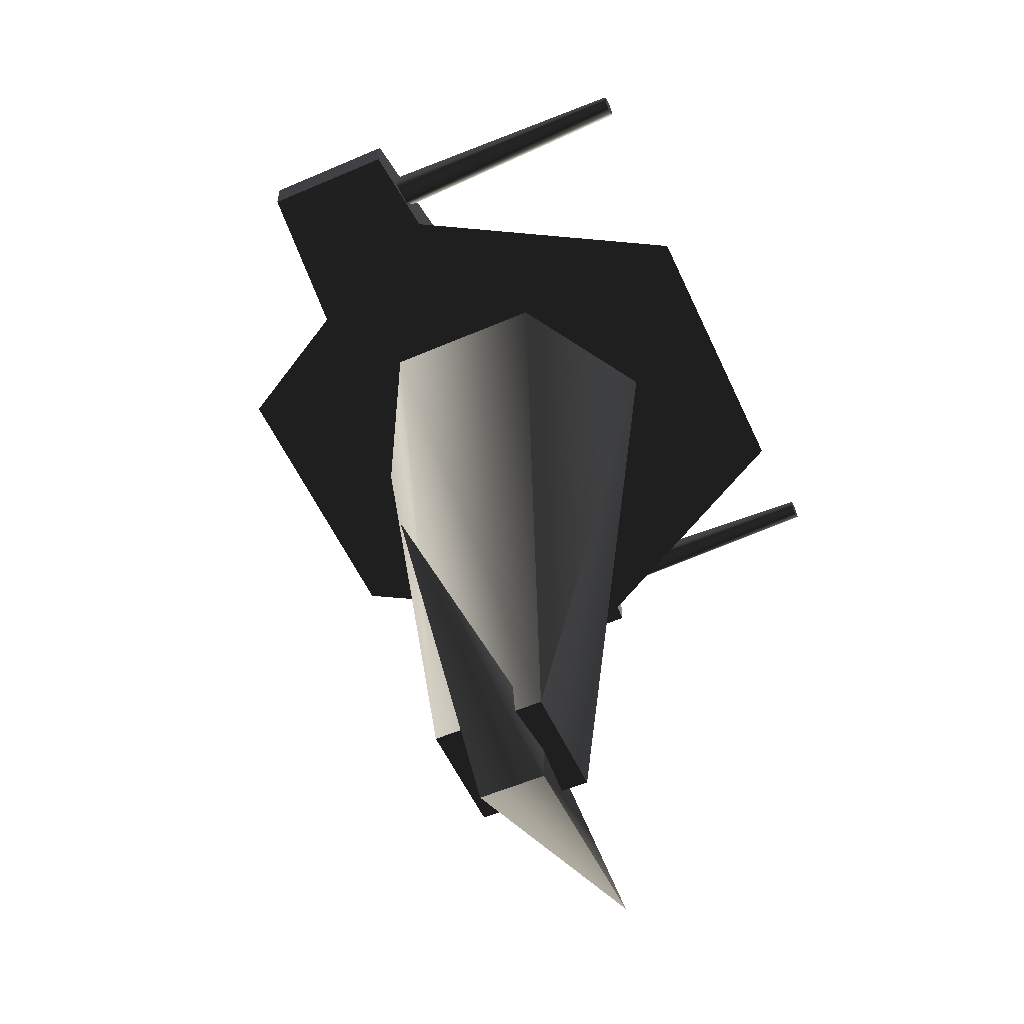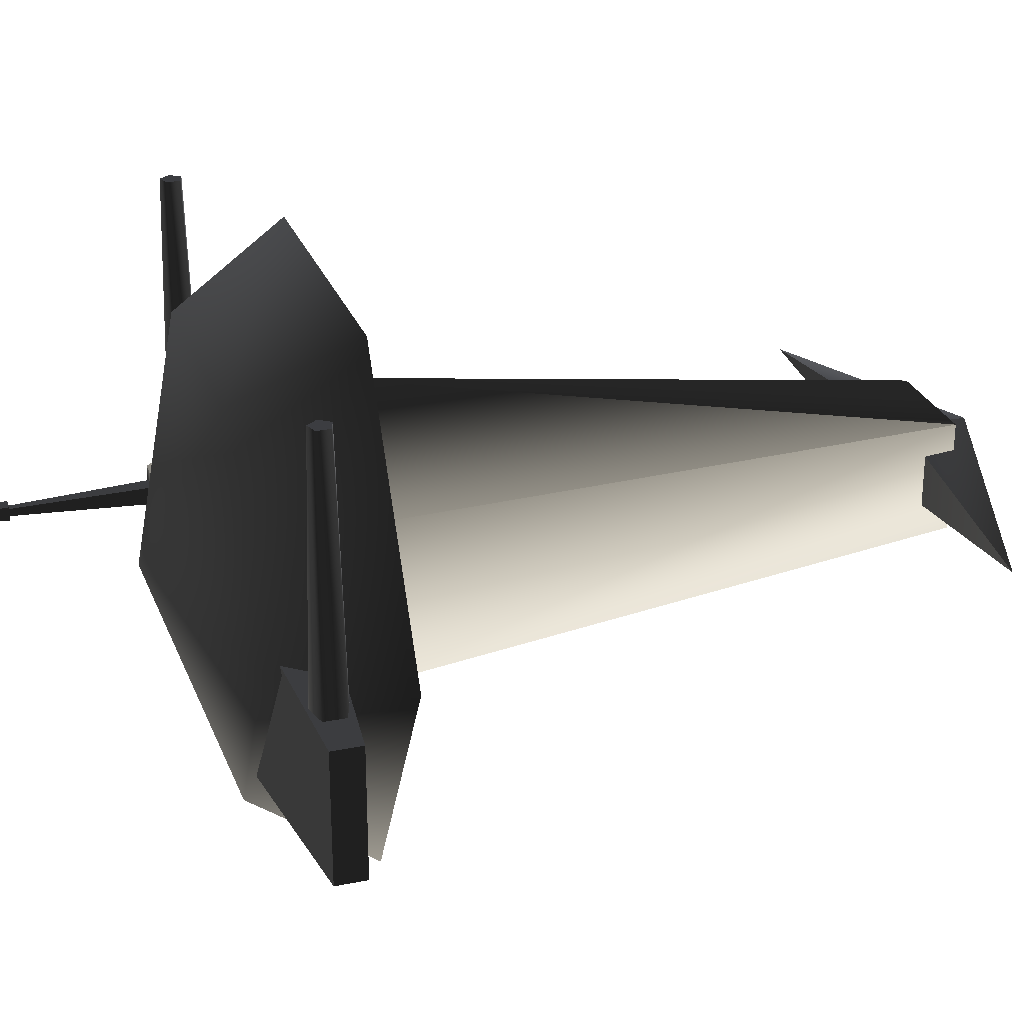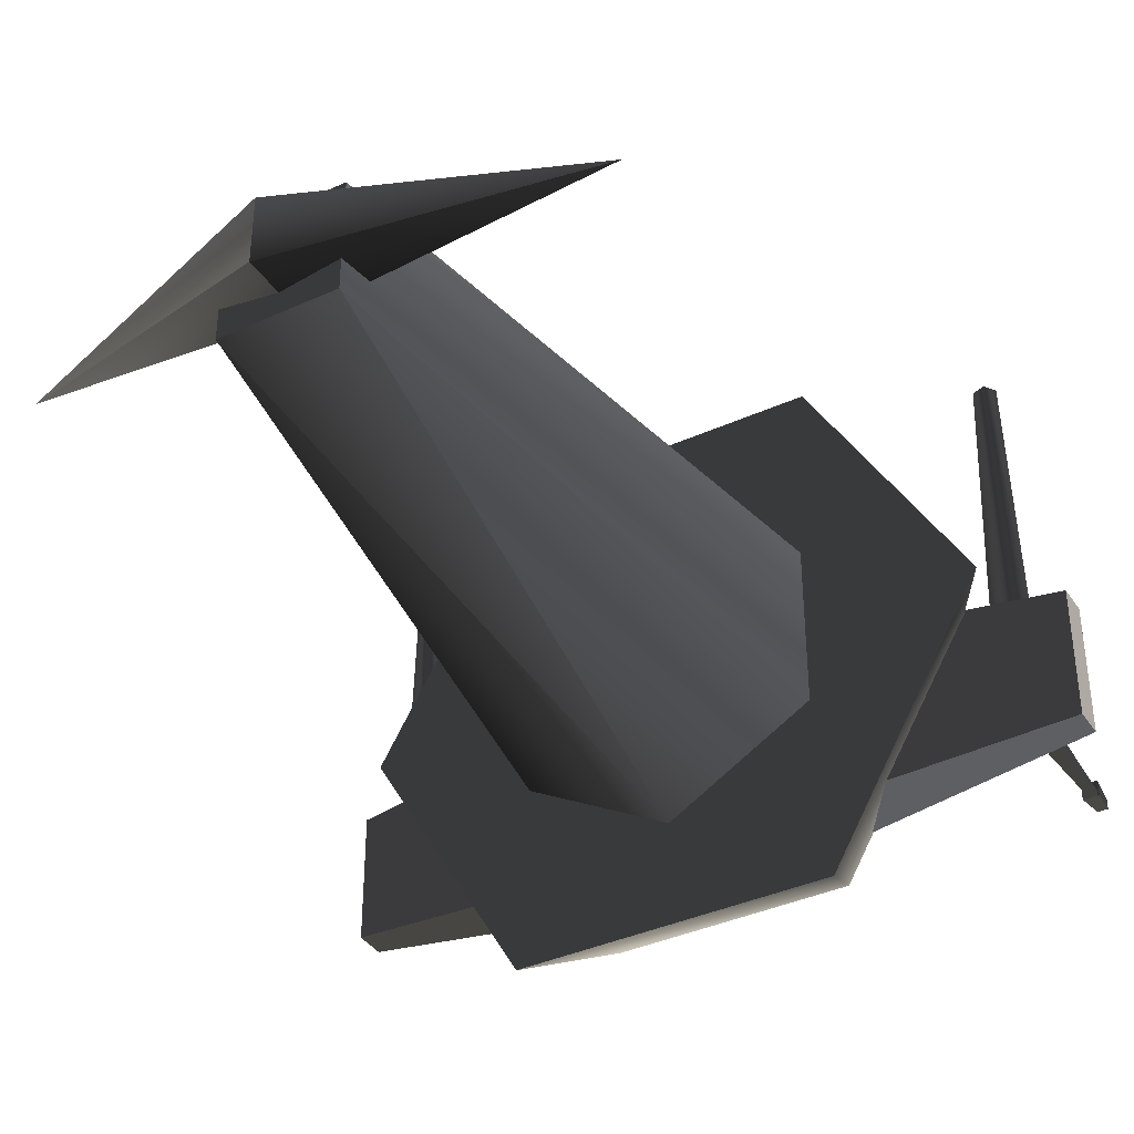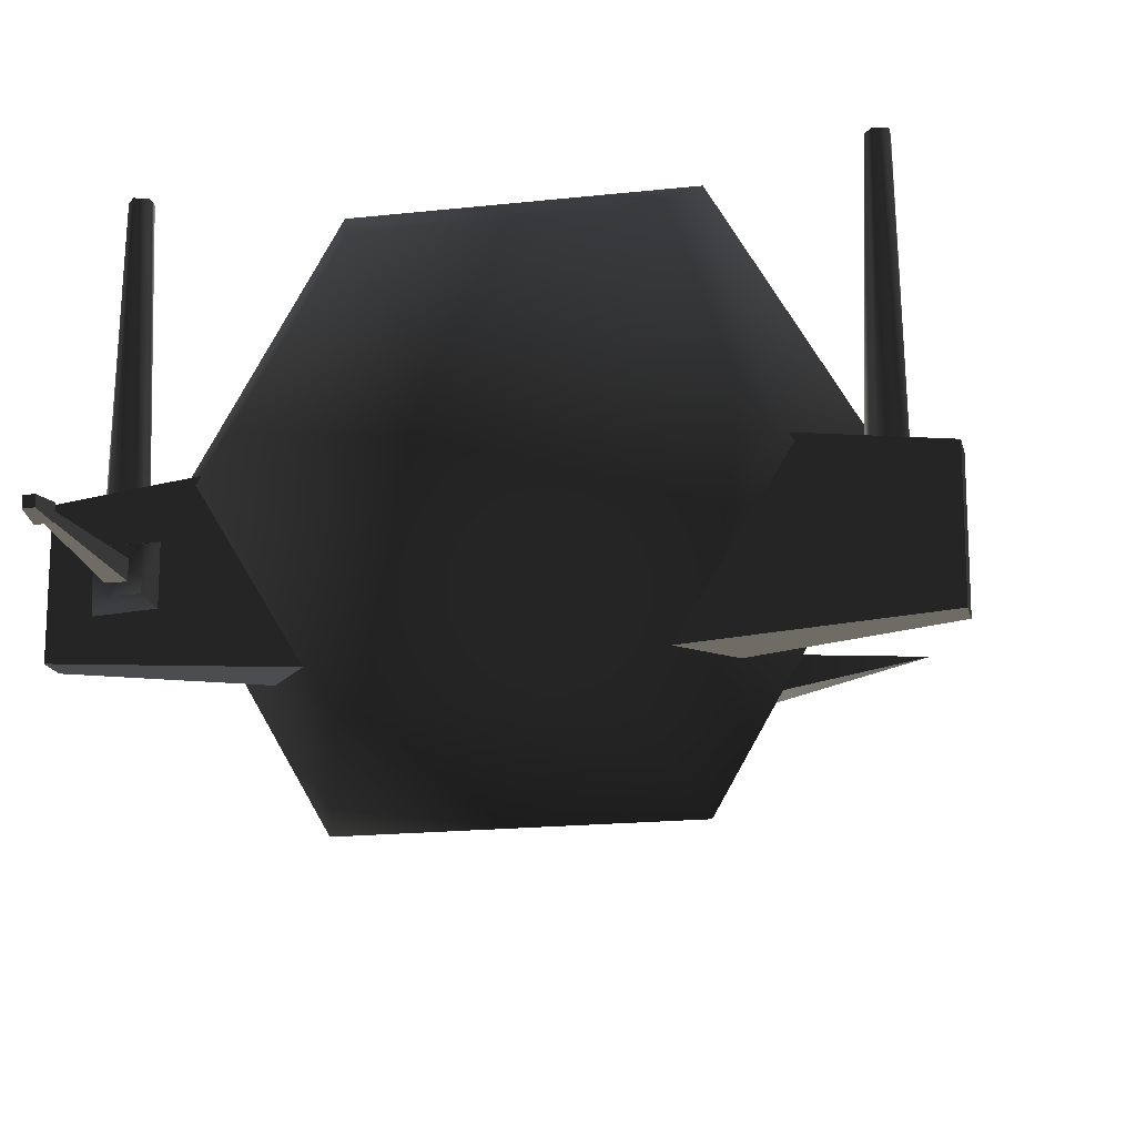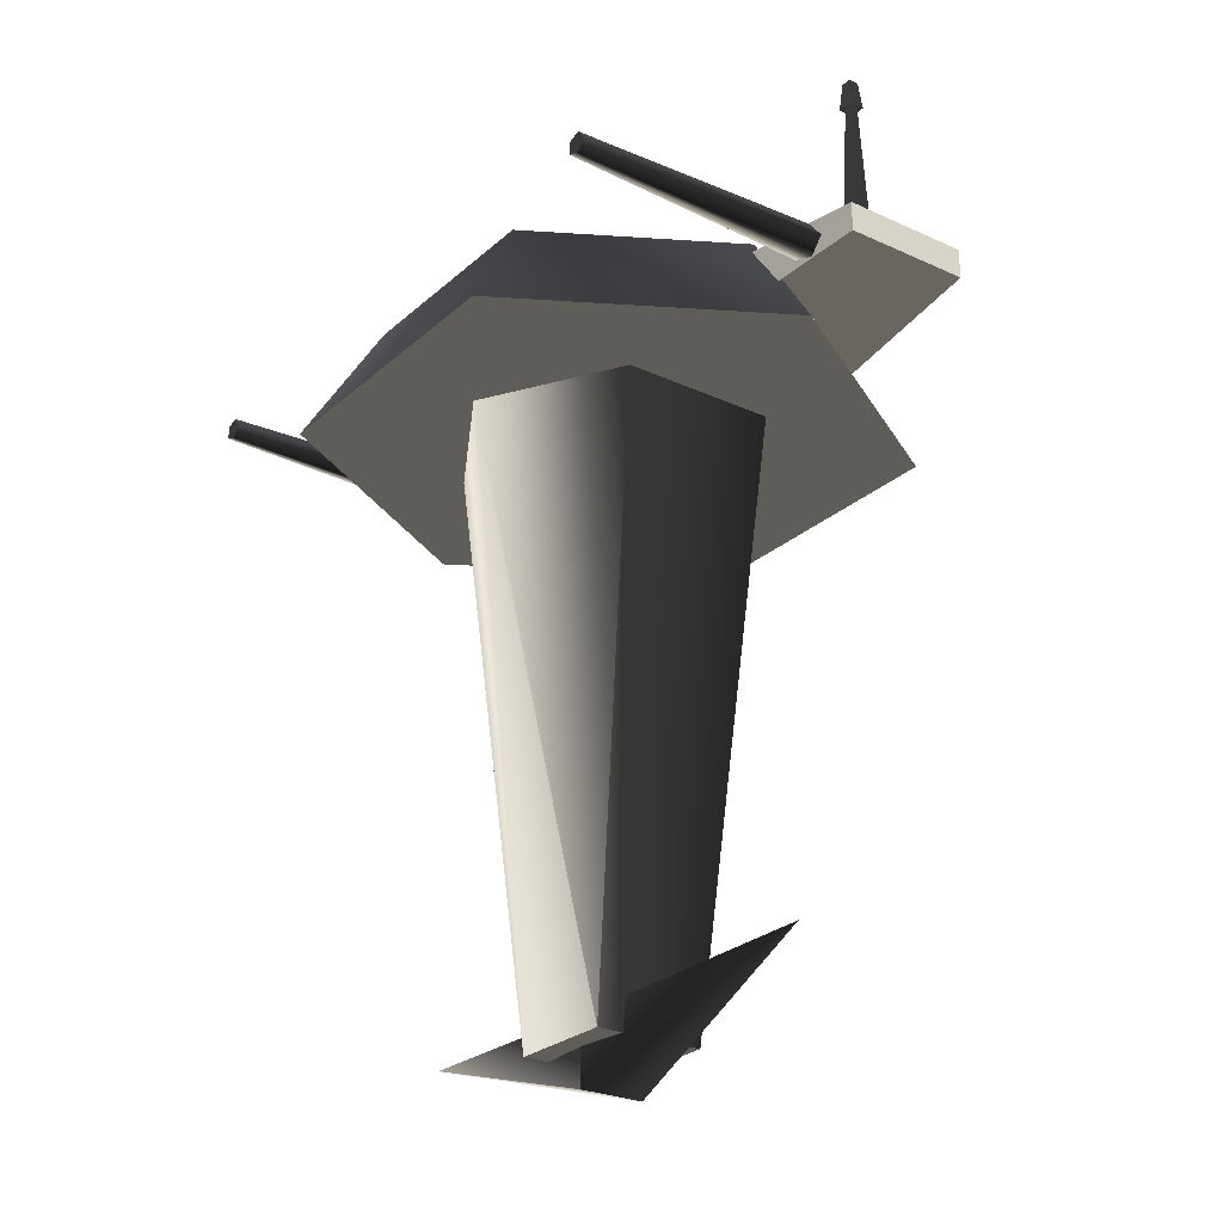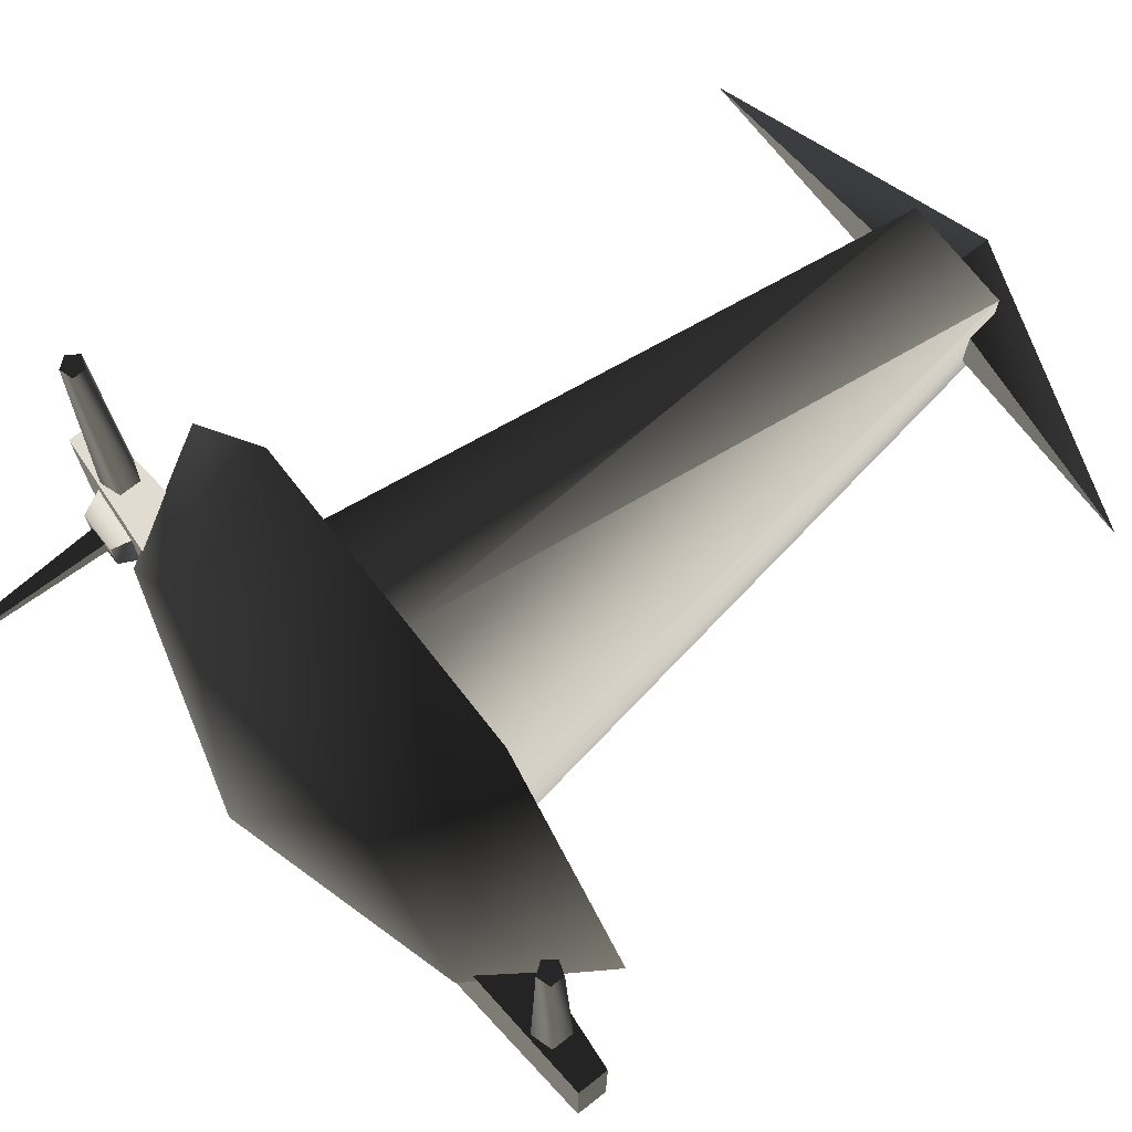
<metadata>
{"format":"obj","ext":"obj","renderer":"f3d","projection":"perspective","resolution":1024,"background":"white","views":[{"elev":-55.9,"azim":-65.6,"up":"+Y"},{"elev":26.5,"azim":-107.6,"up":"+Z"},{"elev":-38.3,"azim":30.0,"up":"+Z"},{"elev":-17.1,"azim":-167.4,"up":"+Z"},{"elev":-26.0,"azim":53.9,"up":"+Y"},{"elev":72.1,"azim":-128.1,"up":"+Z"}]}
</metadata>
<code>
v  0.6207 -9e-06 -1.075
v  1.241 -9e-06 0
v  0.6207 -9e-06 1.075
v  -0.6207 -9e-06 -1.075
v  -1.241 -9e-06 0
v  -0.6207 -9e-06 1.075
v  0.4636 0.4814 0.8029
v  0.9272 0.4814 0
v  0 0.7426 0
v  0.4636 0.4814 -0.8029
v  -0.9272 0.4814 0
v  -0.4636 0.4814 0.8029
v  -0.4636 0.4814 -0.8029
v  -1.469 0.2569 -0.01824
v  -0.5181 0.1809 0.06977
v  -0.5181 0.4569 0.06977
v  -1.469 0.3809 -0.01824
v  -1.469 0.3809 -0.5516
v  -0.5181 0.4569 -0.6397
v  -0.5181 0.1809 -0.6397
v  -1.469 0.2569 -0.5516
v  -1.306 0.3634 -0.1105
v  -1.28 0.3443 1.056
v  -1.229 0.361 1.056
v  -1.219 0.3919 -0.1105
v  -1.306 0.2712 -0.1105
v  -1.28 0.2903 1.056
v  -1.219 0.2427 -0.1105
v  -1.229 0.2736 1.056
v  -1.165 0.3173 -0.1105
v  -1.197 0.3173 1.056
v  -1.248 0.3101 1.055
v  -1.244 0.3101 1.05
v  -1.243 0.3069 1.055
v  -1.243 0.3134 1.055
v  1.469 0.3809 -0.01824
v  0.5181 0.4569 0.06977
v  0.5181 0.1809 0.06977
v  1.469 0.2569 -0.01824
v  0.5181 0.4569 -0.6397
v  1.469 0.3809 -0.5516
v  1.469 0.2569 -0.5516
v  0.5181 0.1809 -0.6397
v  1.31 0.3931 -0.1722
v  1.275 0.4888 -0.2076
v  1.109 0.4888 -0.2076
v  1.074 0.3931 -0.1722
v  1.31 0.3931 -0.4083
v  1.275 0.4888 -0.3729
v  1.074 0.3931 -0.4083
v  1.109 0.4888 -0.3729
v  1.156 0.4869 -0.253
v  1.232 0.4869 -0.253
v  1.209 1.122 -0.2762
v  1.179 1.122 -0.2762
v  1.232 0.4869 -0.3294
v  1.209 1.122 -0.3062
v  1.156 0.4869 -0.3294
v  1.179 1.122 -0.3062
v  1.162 1.083 -0.2588
v  1.227 1.083 -0.2588
v  1.215 1.204 -0.2702
v  1.173 1.204 -0.2702
v  1.173 1.204 -0.3122
v  1.215 1.204 -0.3122
v  1.227 1.083 -0.3236
v  1.162 1.083 -0.3236
v  1.172 0.3634 -0.1105
v  1.199 0.3443 1.056
v  1.25 0.361 1.056
v  1.26 0.3919 -0.1105
v  1.172 0.2712 -0.1105
v  1.199 0.2903 1.056
v  1.26 0.2427 -0.1105
v  1.25 0.2736 1.056
v  1.314 0.3173 -0.1105
v  1.282 0.3173 1.056
v  1.237 0.3101 1.055
v  1.241 0.3101 1.05
v  1.242 0.3069 1.055
v  1.242 0.3134 1.055
v  0.2273 -2.483 0.2273
v  0.5737 0.008066 0.3312
v  1.5e-07 0.008066 0.6624
v  0.2273 -2.483 -0.2273
v  0.5737 0.008066 -0.3312
v  0 0.008066 -0.6624
v  -0.2273 -2.483 0.2273
v  -0.5737 0.008066 0.3312
v  -0.5737 0.008066 -0.3312
v  -0.2273 -2.483 -0.2273
v  0 -2.639 0.137
v  0 -2.365 0.137
v  -1.104 -2.299 0.03672
v  1.104 -2.299 0.03672
v  0 -2.365 -0.137
v  0 -2.639 -0.137
g frm-turret1
f 1 2 3
f 4 1 3
f 5 4 3
f 3 6 5
f 7 8 9
f 8 10 9
f 11 12 9
f 12 7 9
f 13 11 9
f 10 13 9
f 2 8 7
f 1 10 8
f 2 1 8
f 3 2 7
f 3 7 12
f 6 12 11
f 6 3 12
f 5 6 11
f 5 11 13
f 4 5 13
f 4 13 10
f 1 4 10
g frm-rwingzz
f 14 15 16
f 14 16 17
f 18 17 16
f 18 16 19
f 20 21 18
f 20 18 19
f 20 15 14
f 20 14 21
f 21 14 17
f 21 17 18
g frm-cyl1
f 22 23 24
f 25 22 24
f 26 27 23
f 22 26 23
f 28 29 27
f 26 28 27
f 30 31 29
f 28 30 29
f 25 24 31
f 30 25 31
g frm-cyl1
f 29 31 24
f 27 29 24
f 24 23 27
g frm-rwepemt
f 32 33 34
f 33 32 35
f 34 35 32
f 35 34 33
g frm-lwingzz
f 36 37 38
f 36 38 39
f 40 37 36
f 40 36 41
f 40 41 42
f 40 42 43
f 42 39 38
f 42 38 43
f 41 36 39
f 41 39 42
g frm-antenn1
f 44 45 46
f 47 44 46
f 48 49 45
f 44 48 45
f 50 51 49
f 48 50 49
f 46 45 49
f 51 46 49
f 47 46 51
f 50 47 51
g frm-antenn2
f 52 53 54
f 52 54 55
f 53 56 57
f 53 57 54
f 56 58 59
f 56 59 57
f 58 52 55
f 58 55 59
g frm-antenn3
f 60 61 62
f 60 62 63
f 64 63 62
f 64 62 65
f 61 66 65
f 61 65 62
f 66 67 64
f 66 64 65
f 67 60 63
f 67 63 64
g frm-cyl2
f 68 69 70
f 71 68 70
f 72 73 69
f 68 72 69
f 74 75 73
f 72 74 73
f 76 77 75
f 74 76 75
f 71 70 77
f 76 71 77
g frm-cyl2
f 75 77 70
f 73 75 70
f 70 69 73
g frm-lwepemt
f 78 79 80
f 79 78 81
f 80 81 78
f 81 80 79
g frm-cube1
f 82 83 84
f 85 86 83
f 82 85 83
f 87 86 85
f 88 89 90
f 91 88 90
f 91 90 87
f 84 89 88
f 87 90 89
f 86 87 89
f 83 86 89
f 89 84 83
f 87 85 91
f 84 88 82
f 91 85 82
f 88 91 82
g frm-cube2
f 92 93 94
f 95 93 92
f 96 93 95
f 97 96 95
f 92 97 95
f 94 93 96
f 94 97 92
f 96 97 94

</code>
